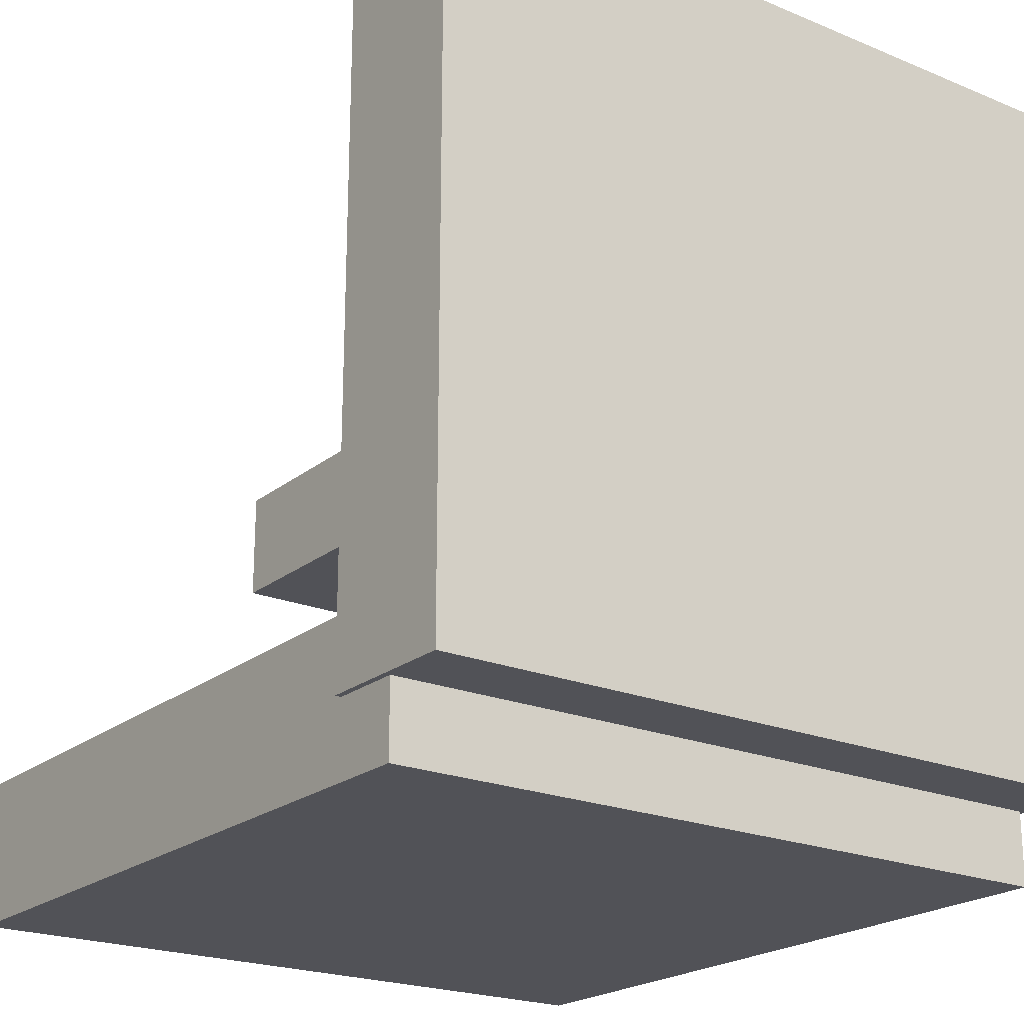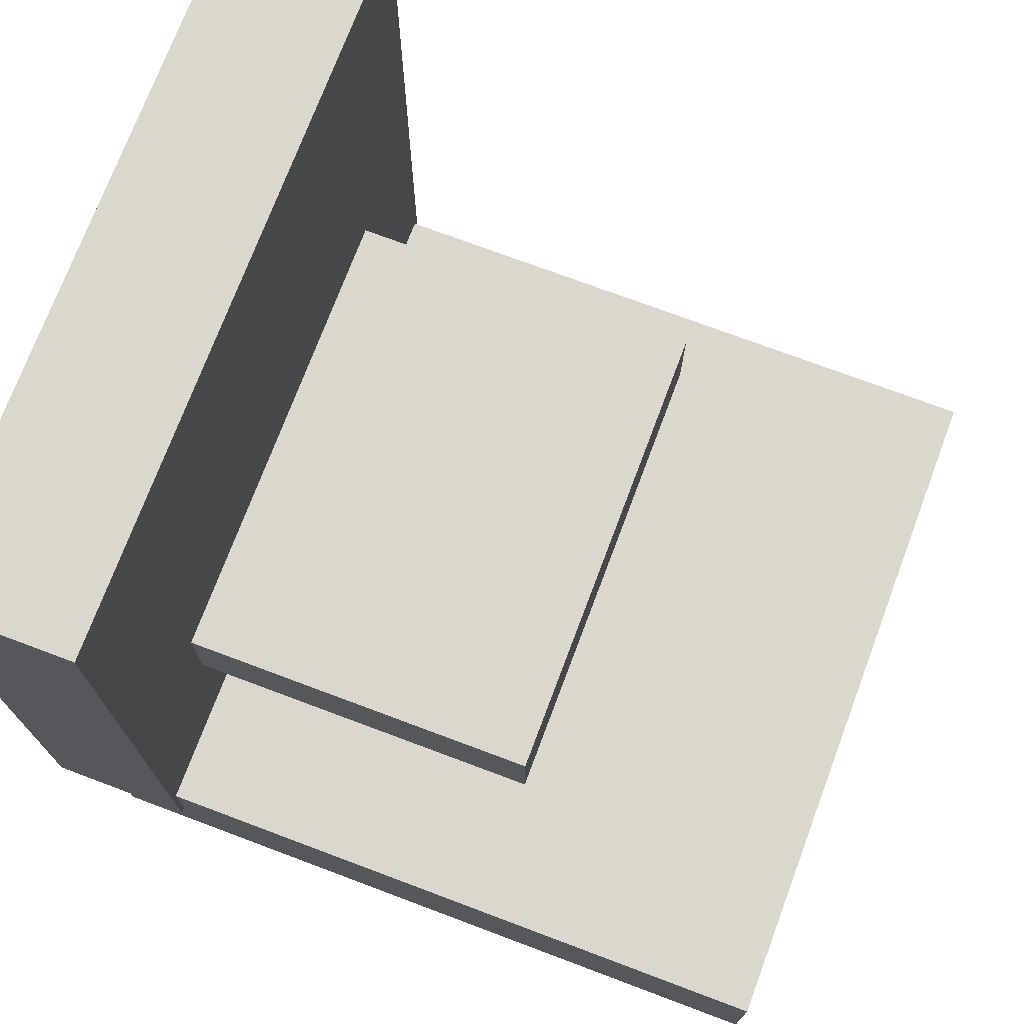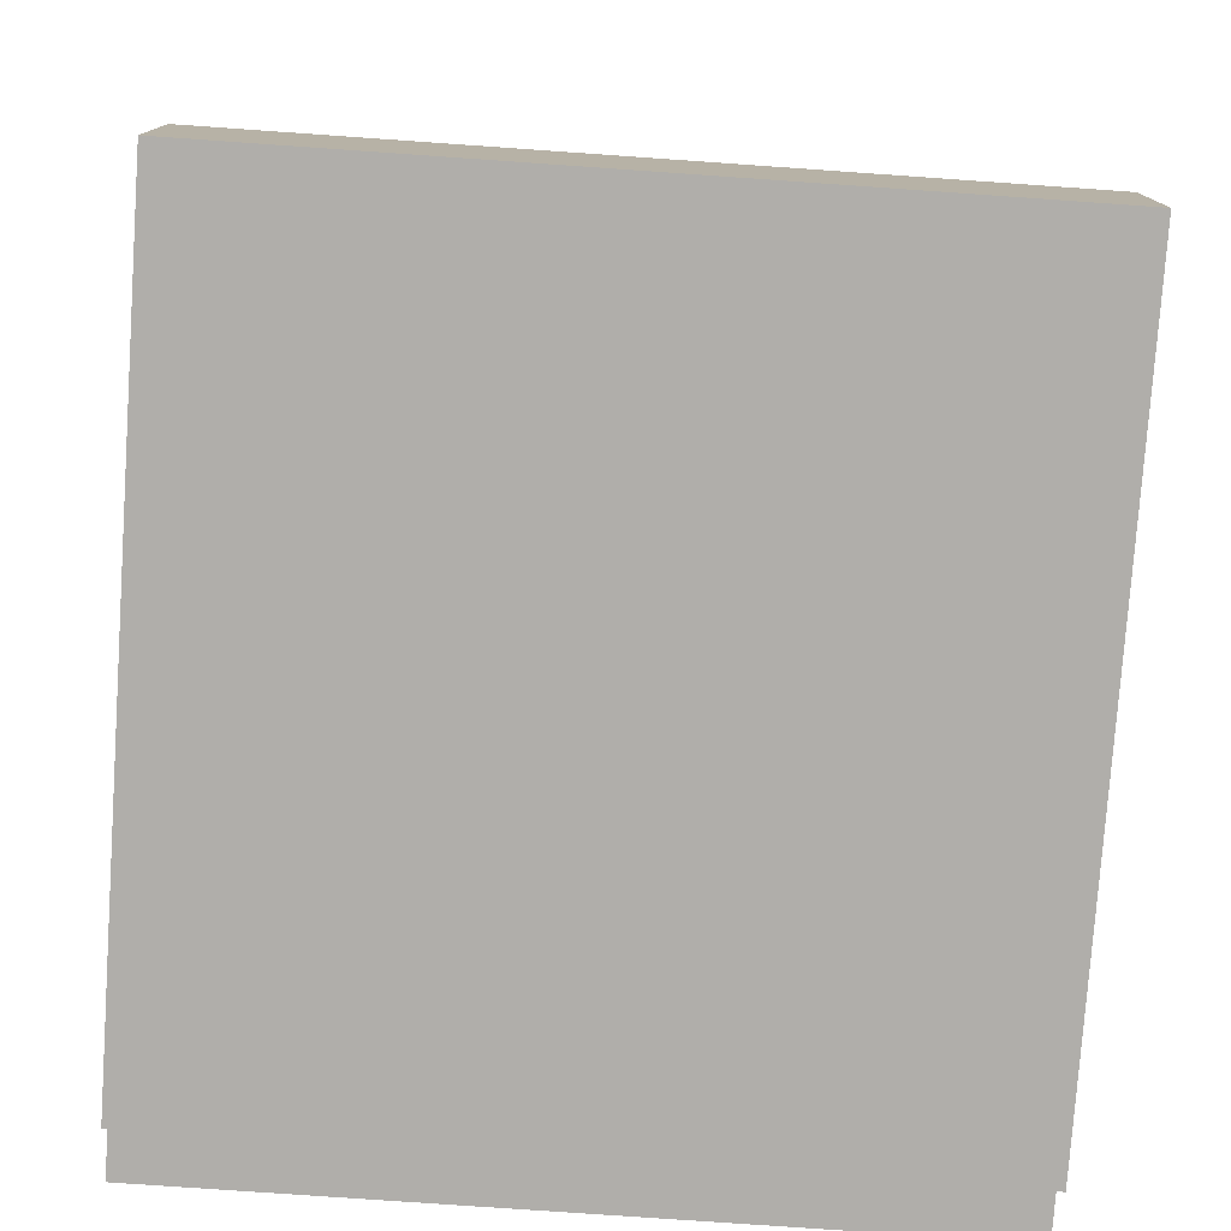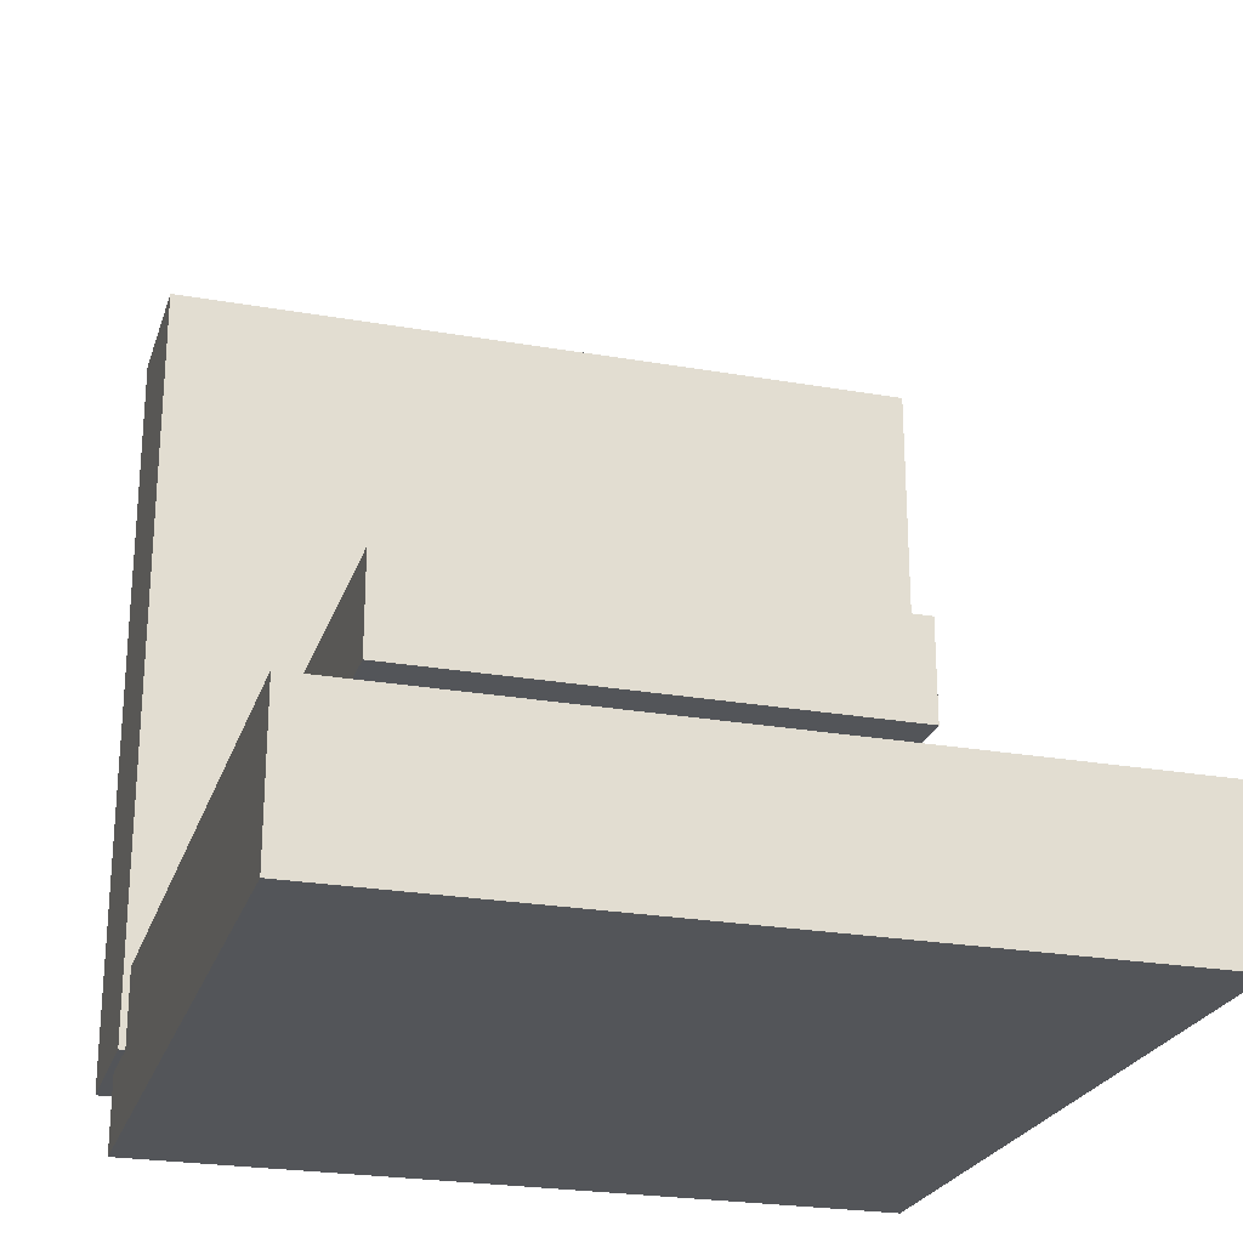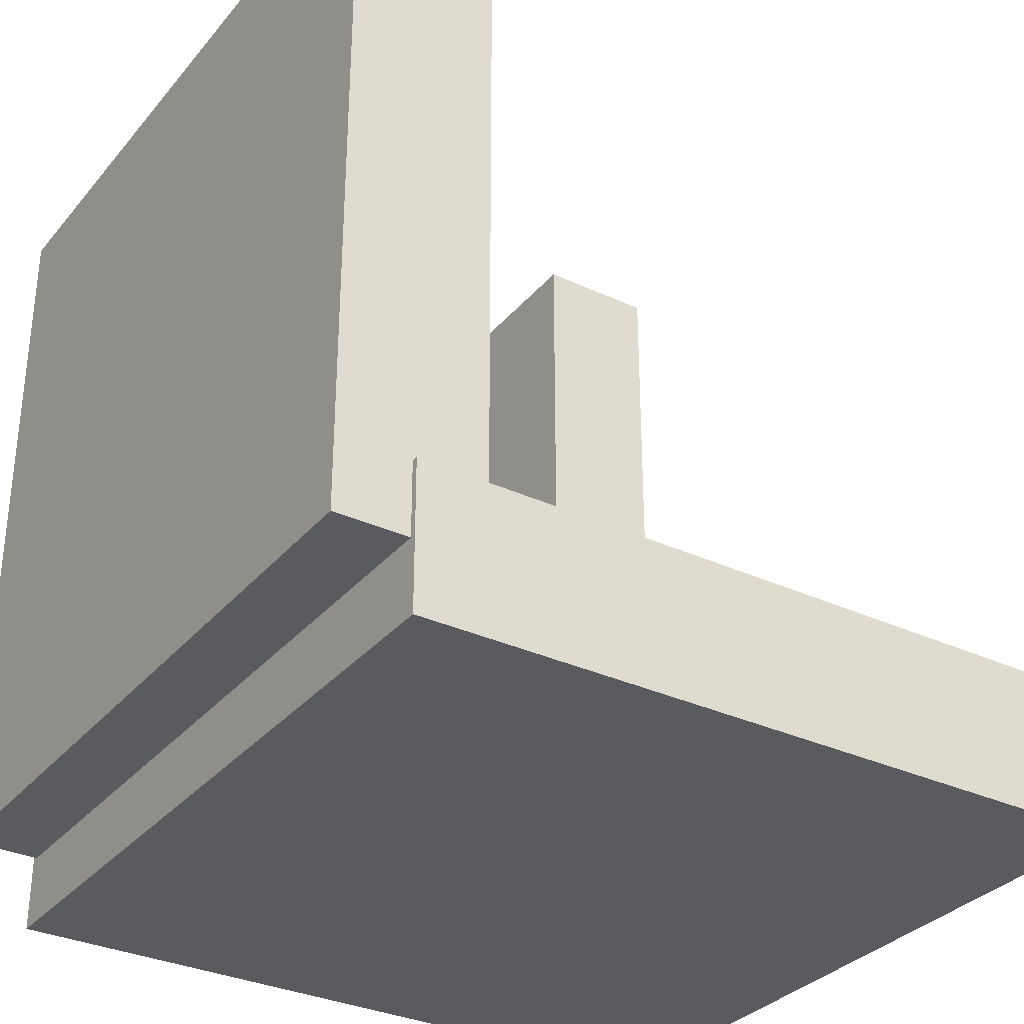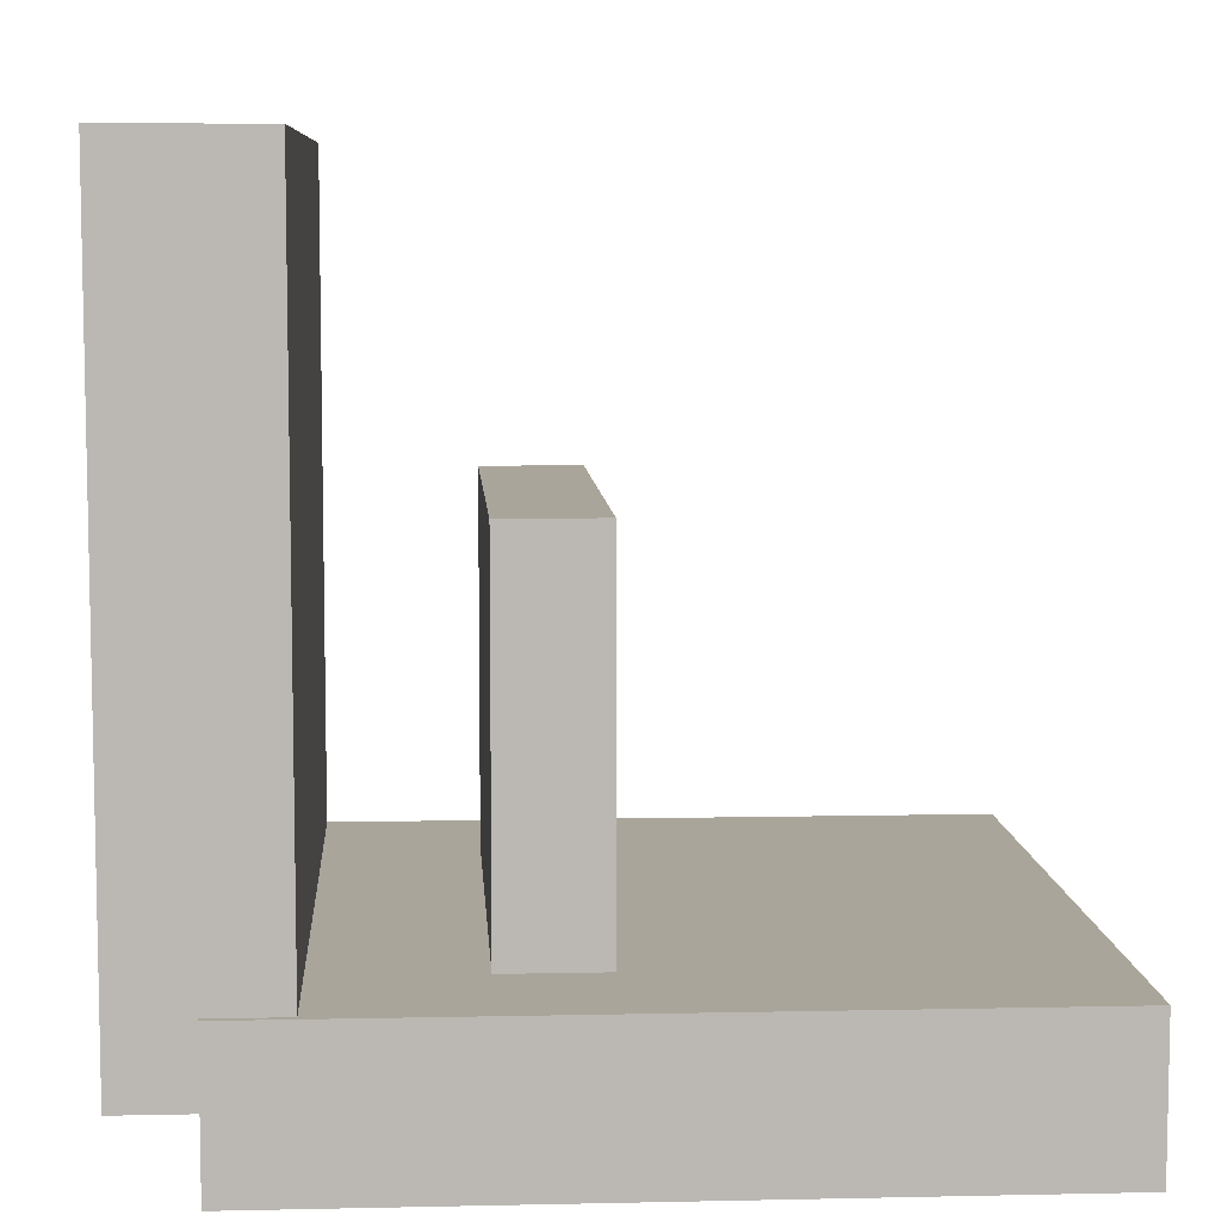
<metadata>
{"format":"obj","ext":"obj","renderer":"f3d","projection":"perspective","resolution":1024,"background":"white","views":[{"elev":-21.6,"azim":144.0,"up":"+Y"},{"elev":73.4,"azim":-69.4,"up":"+Y"},{"elev":-77.9,"azim":-4.0,"up":"+Y"},{"elev":-24.4,"azim":-16.2,"up":"+Y"},{"elev":-32.4,"azim":57.0,"up":"+Z"},{"elev":7.6,"azim":86.5,"up":"+Z"}]}
</metadata>
<code>
o Cube.002
v 0.656 -0.3961 0.1771
v 0.656 -0.3961 1.185
v -0.656 -0.3961 0.1771
v -0.656 -0.3961 1.185
v 0.656 -0.1282 0.1771
v 0.656 -0.1282 1.185
v -0.656 -0.1282 0.1771
v -0.656 -0.1282 1.185
v 1 -1 -0.2
v 1 -1 0.2
v -1 -1 -0.2
v -1 -1 0.2
v 1 1 -0.2
v 1 1 0.2
v -1 1 -0.2
v -1 1 0.2
v 0.9832 -0.8 -0
v 0.9832 -1.2 -0
v -0.9832 -0.8 -0
v -0.9832 -1.2 -0
v 0.9832 -0.8 2
v 0.9832 -1.2 2
v -0.9832 -0.8 2
v -0.9832 -1.2 2
f 2 3 1
f 4 7 3
f 8 5 7
f 6 1 5
f 7 1 3
f 4 6 8
f 2 4 3
f 4 8 7
f 8 6 5
f 6 2 1
f 7 5 1
f 4 2 6
f 10 11 9
f 12 15 11
f 16 13 15
f 14 9 13
f 15 9 11
f 12 14 16
f 10 12 11
f 12 16 15
f 16 14 13
f 14 10 9
f 15 13 9
f 12 10 14
f 18 19 17
f 19 24 23
f 24 21 23
f 22 17 21
f 23 17 19
f 20 22 24
f 18 20 19
f 19 20 24
f 24 22 21
f 22 18 17
f 23 21 17
f 20 18 22

</code>
